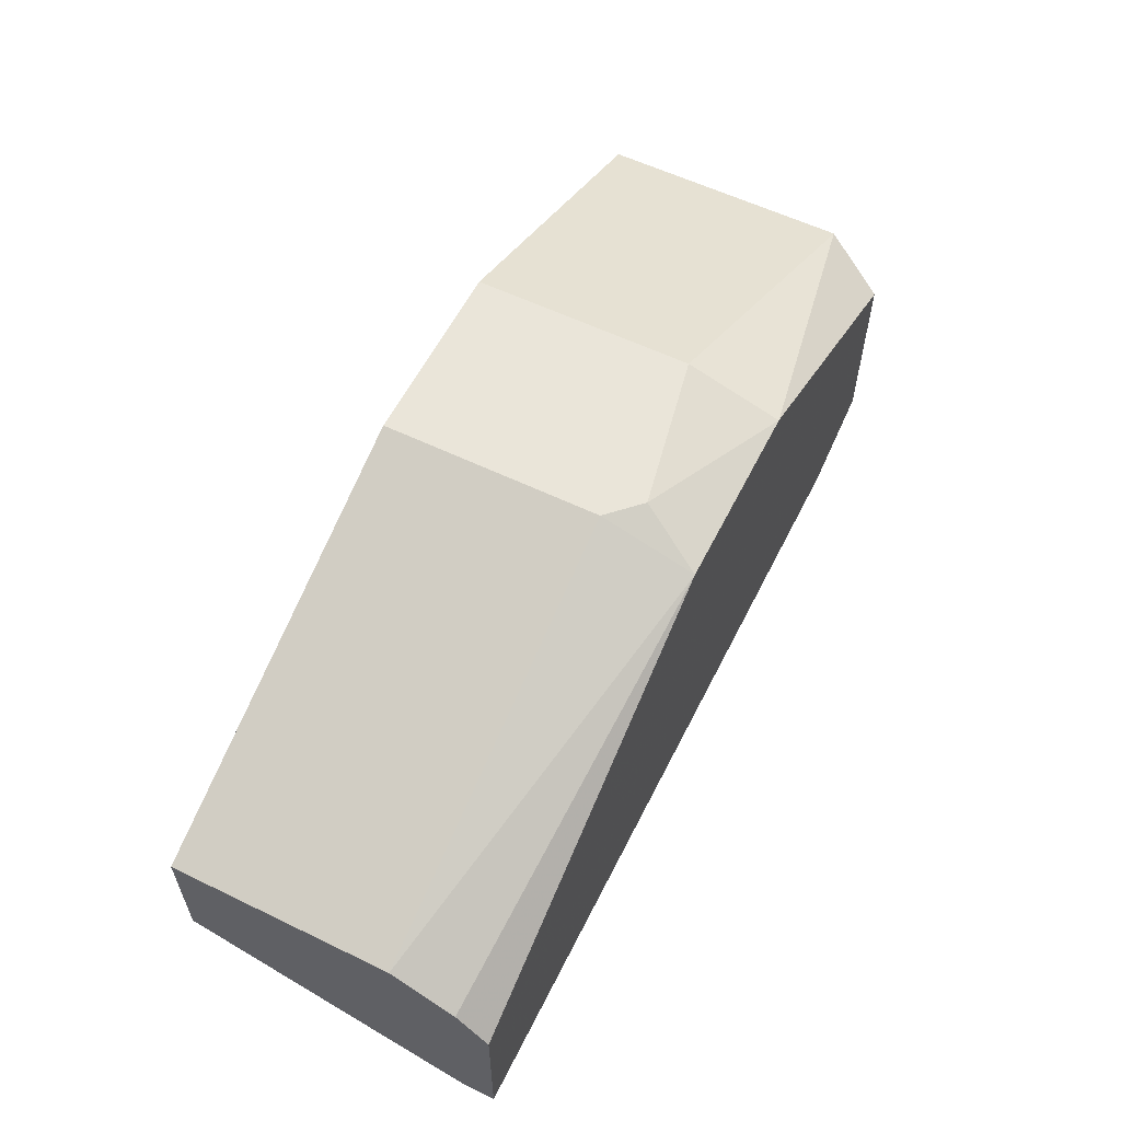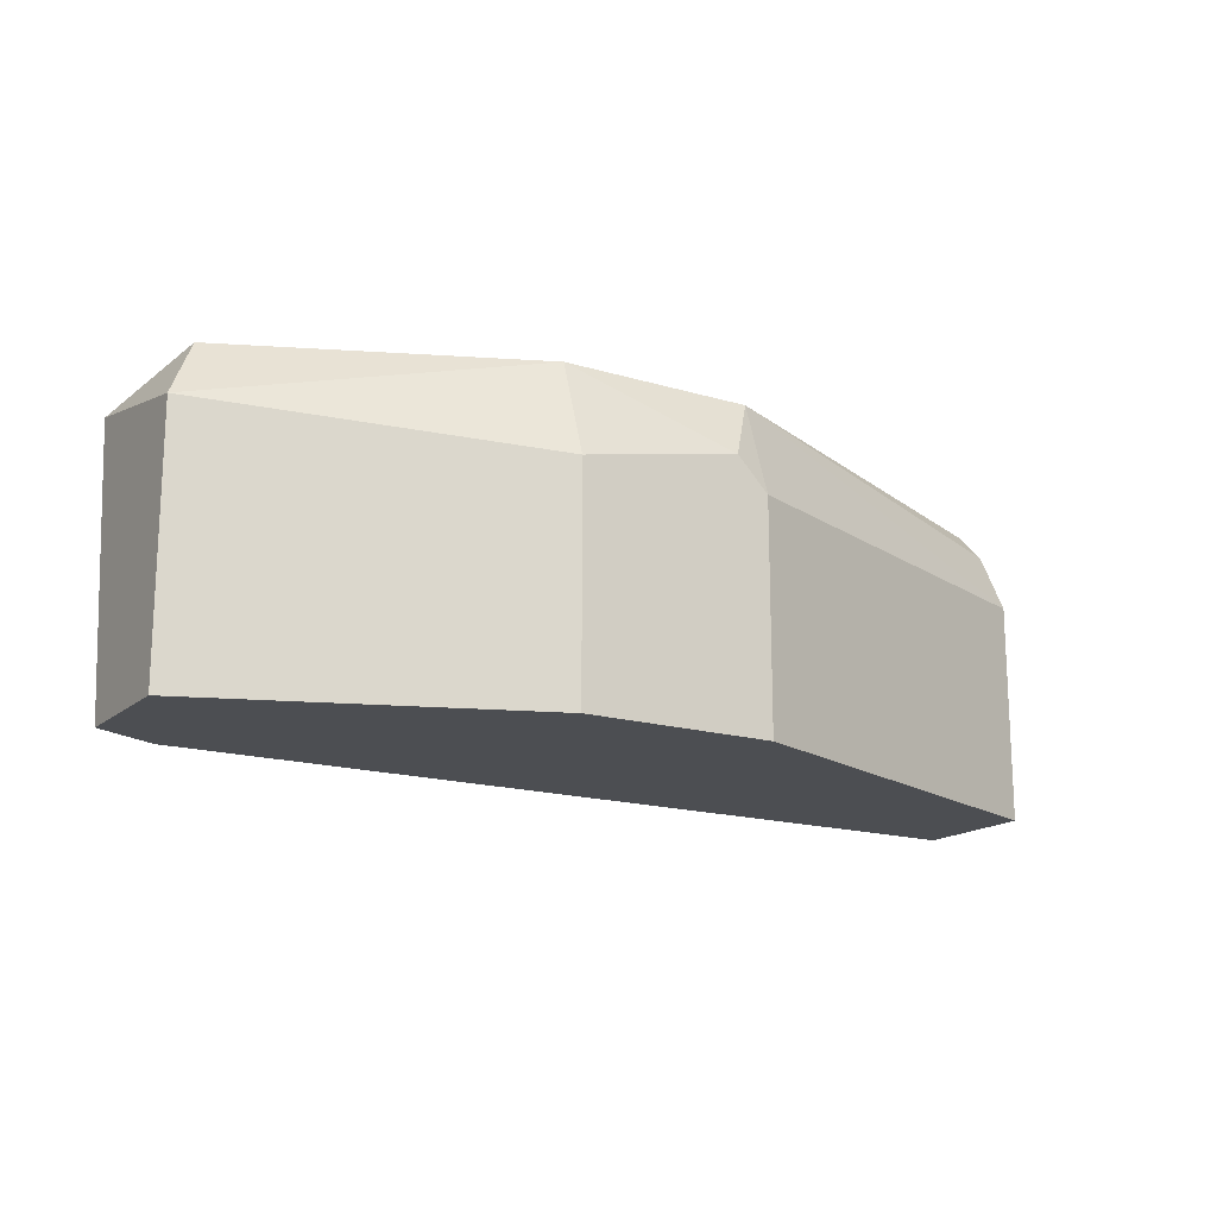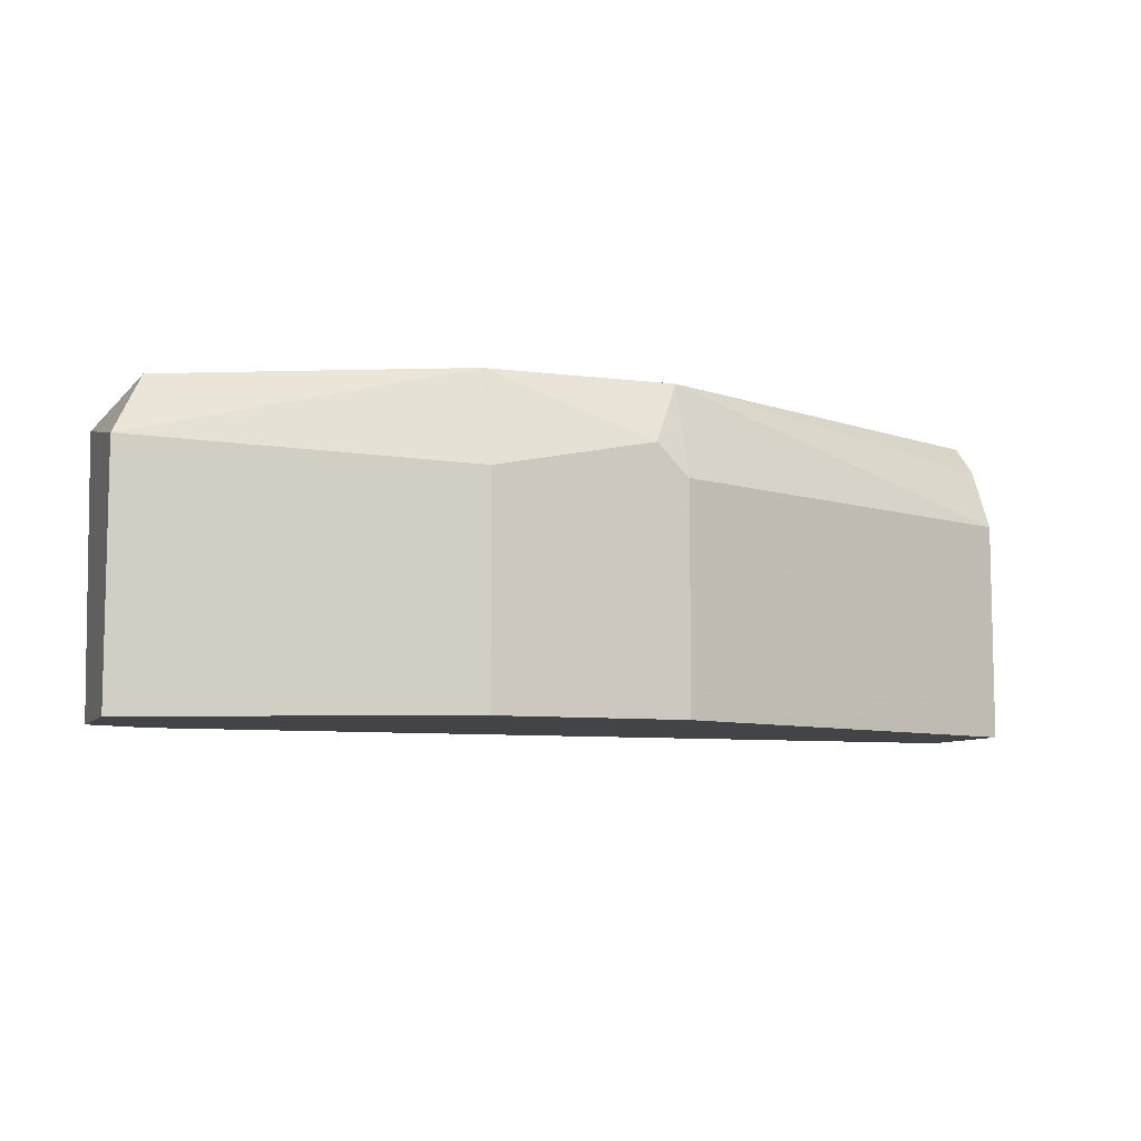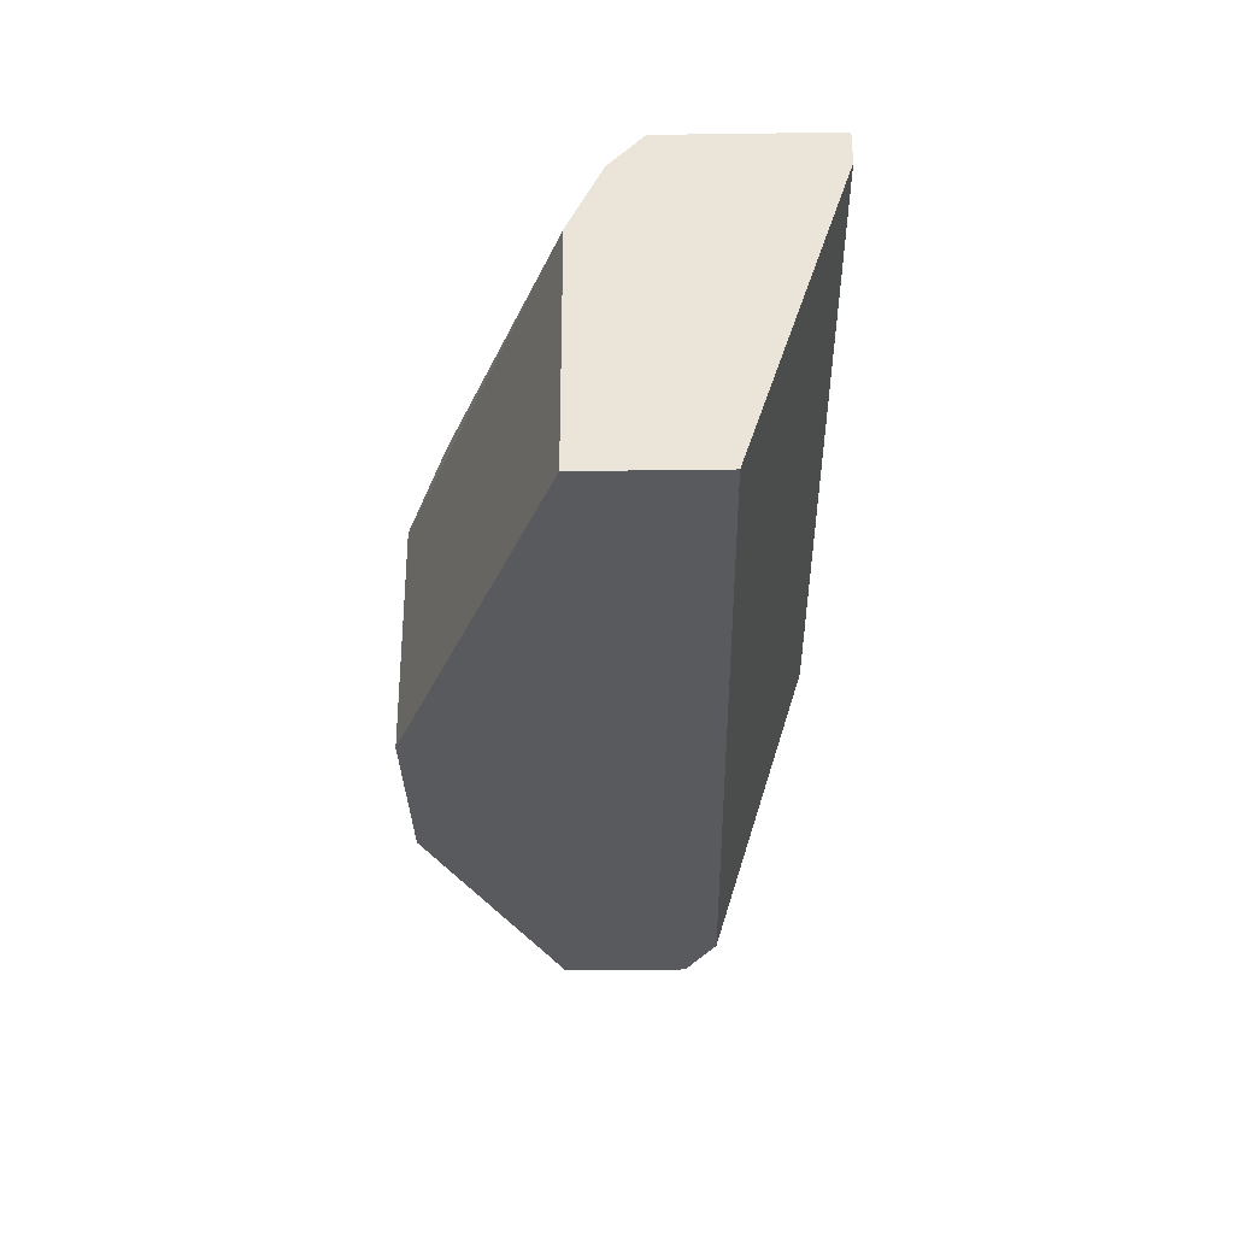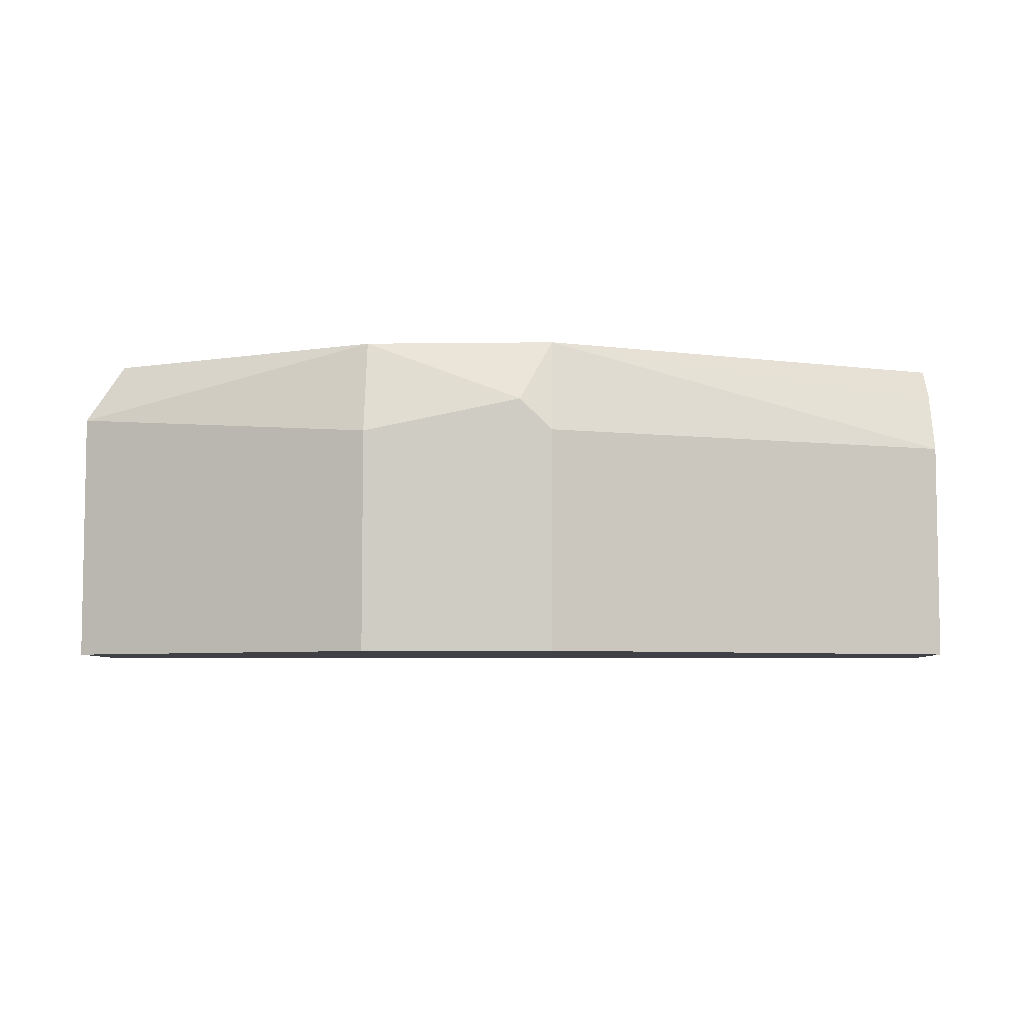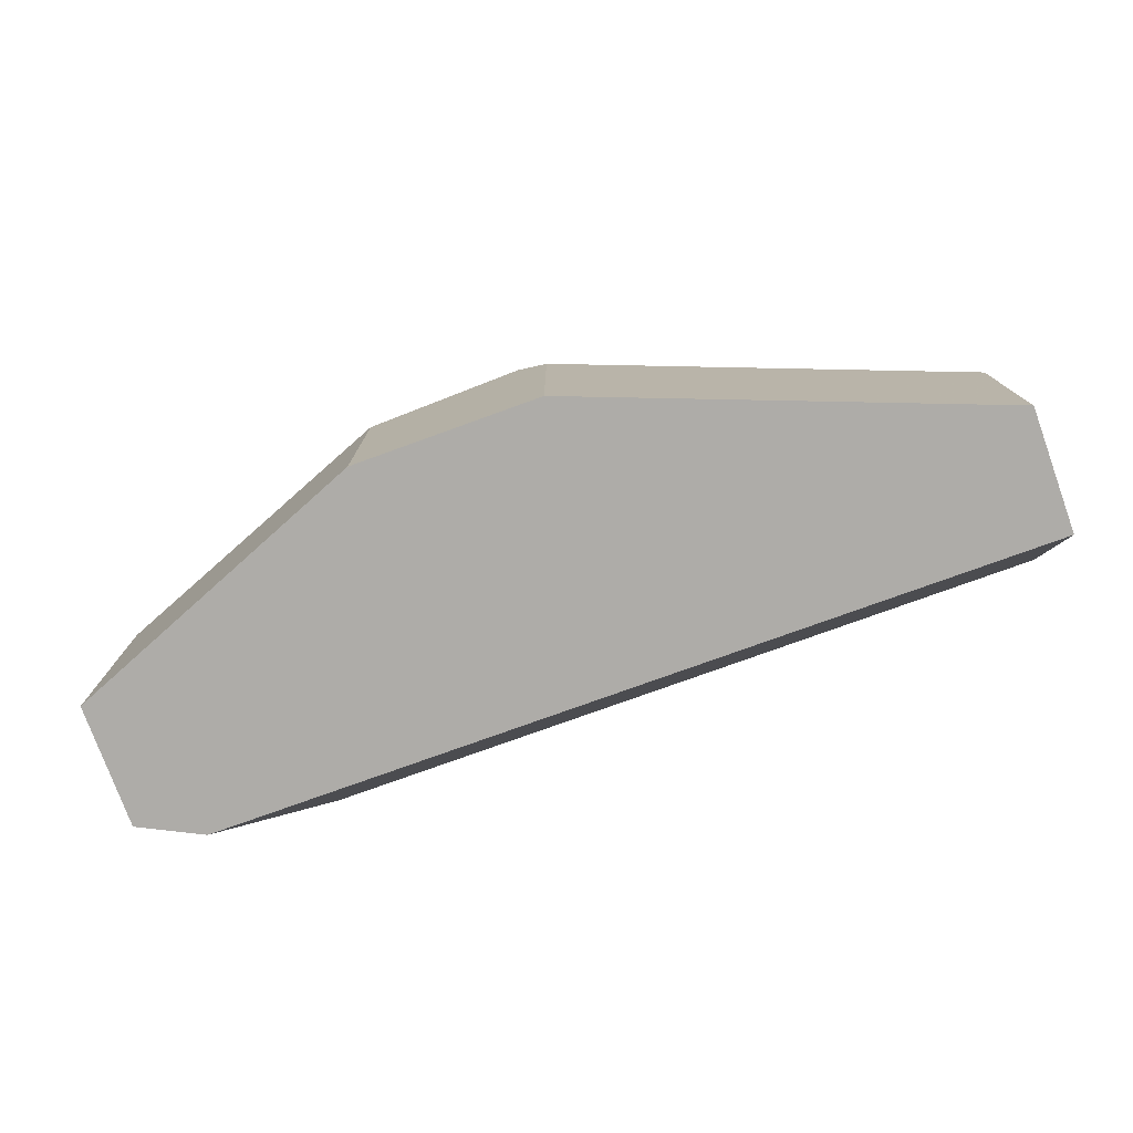
<metadata>
{"format":"obj","ext":"obj","renderer":"f3d","projection":"perspective","resolution":1024,"background":"white","views":[{"elev":58.2,"azim":-63.5,"up":"+Y"},{"elev":-16.6,"azim":148.4,"up":"+Z"},{"elev":-7.8,"azim":160.2,"up":"+Z"},{"elev":-31.2,"azim":-88.9,"up":"+Z"},{"elev":-6.0,"azim":-177.7,"up":"+Z"},{"elev":-76.8,"azim":-160.1,"up":"+Z"}]}
</metadata>
<code>
v -0.01185 0.008775 -0.003929
v -0.009433 0.009984 -0.003929
v -0.009433 0.01481 -0.003929
v -0.009433 0.01481 0.005733
v -0.009433 0.008775 0.006941
v -0.01427 0.005151 0.006941
v -0.01427 0.005151 0.00815
v -0.02755 0.01965 0.005733
v -0.02875 0.01965 -0.003929
v -0.02875 0.01965 0.004525
v -0.02875 0.01844 0.00815
v -0.01064 0.00636 0.006941
v -0.01064 0.00636 0.00815
v -0.01064 0.01361 0.00815
v -0.04446 0.005151 0.006941
v -0.04446 0.005151 0.00815
v -0.04446 0.0124 0.006941
v -0.04446 0.01119 0.00815
v -0.04446 0.008775 -0.003929
v -0.04446 0.01361 -0.003929
v -0.04446 0.01361 0.004525
v -0.02152 0.01965 -0.003929
v -0.02152 0.01965 0.004525
v -0.02152 0.01844 0.00815
f 11 24 8
f 23 4 22
f 1 20 22
f 1 15 19
f 15 20 19
f 20 1 19
f 20 15 18
f 13 11 18
f 22 4 3
f 1 22 3
f 23 22 9
f 22 20 9
f 15 1 6
f 20 18 21
f 9 20 21
f 11 13 14
f 18 15 16
f 13 18 16
f 15 6 16
f 23 9 10
f 21 11 10
f 9 21 10
f 3 4 2
f 1 3 2
f 4 23 24
f 14 4 24
f 11 14 24
f 4 14 5
f 14 13 5
f 2 4 5
f 6 13 7
f 13 16 7
f 16 6 7
f 6 1 12
f 13 6 12
f 1 2 12
f 5 13 12
f 2 5 12
f 18 11 17
f 21 18 17
f 11 21 17
f 23 10 8
f 10 11 8
f 24 23 8

</code>
